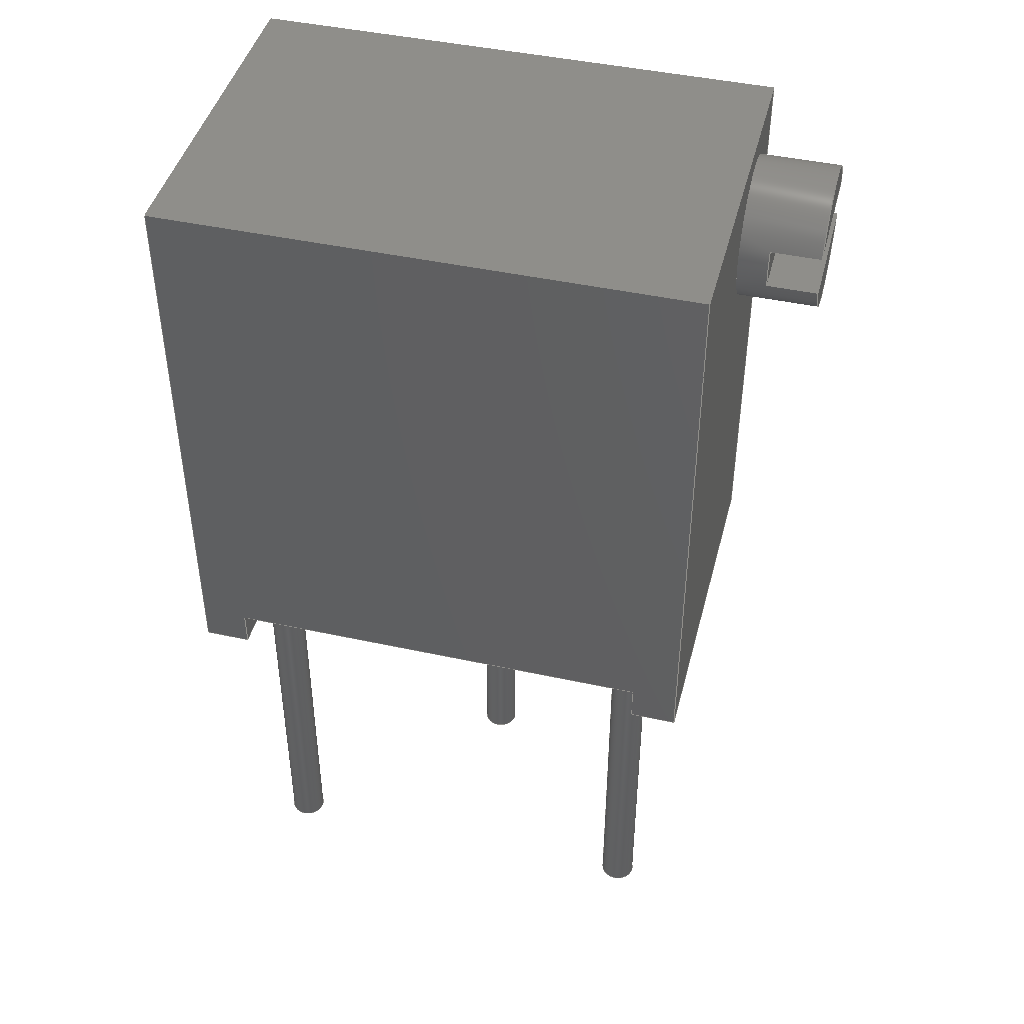
<metadata>
{"format":"step","ext":"step","renderer":"f3d","projection":"perspective","resolution":1024,"background":"white","views":[{"elev":44.4,"azim":-165.7,"up":"+Z"}]}
</metadata>
<code>
ISO-10303-21;
DATA;
#1=APPLICATION_PROTOCOL_DEFINITION('international standard',  'automotive_design',2000,#2);
#2=APPLICATION_CONTEXT(  'core data for automotive mechanical design processes');
#3=SHAPE_DEFINITION_REPRESENTATION(#4,#10);
#4=PRODUCT_DEFINITION_SHAPE('','',#5);
#5=PRODUCT_DEFINITION('design','',#6,#9);
#6=PRODUCT_DEFINITION_FORMATION('','',#7);
#7=PRODUCT('Potentiometer_Bourns_3266X_Horizontal',  'Potentiometer_Bourns_3266X_Horizontal','',(#8));
#8=PRODUCT_CONTEXT('',#2,'mechanical');
#9=PRODUCT_DEFINITION_CONTEXT('part definition',#2,'design');
#10=ADVANCED_BREP_SHAPE_REPRESENTATION('',(#11,#15),#428);
#11=AXIS2_PLACEMENT_3D('',#12,#13,#14);
#12=CARTESIAN_POINT('',(0,0,0));
#13=DIRECTION('',(0,0,1));
#14=DIRECTION('',(1,0,-0));
#15=MANIFOLD_SOLID_BREP('',#16);
#16=CLOSED_SHELL('',(#17,#46,#51,#105,#145,#186,#201,#222,#237,#260,    #271,#285,#295,#300,#305,#365,#375,#385,#397,#409,#414,#421));
#17=ADVANCED_FACE('',(#18),#45,.T.);
#18=FACE_BOUND('',#19,.T.);
#19=EDGE_LOOP('',(#20,#29,#37,#39,#40));
#20=ORIENTED_EDGE('',*,*,#21,.T.);
#21=EDGE_CURVE('',#22,#24,#26,.T.);
#22=VERTEX_POINT('',#23);
#23=CARTESIAN_POINT('',(-4.85,0,-4.88));
#24=VERTEX_POINT('',#25);
#25=CARTESIAN_POINT('',(-4.85,0,0.46));
#26=LINE('',#27,#28);
#27=CARTESIAN_POINT('',(-4.85,-6e-17,-4.88));
#28=VECTOR('',#13,1);
#29=ORIENTED_EDGE('',*,*,#30,.F.);
#30=EDGE_CURVE('',#31,#24,#33,.T.);
#31=VERTEX_POINT('',#32);
#32=CARTESIAN_POINT('',(-5.31,1.987e-09,0.46));
#33=CIRCLE('',#34,0.23);
#34=AXIS2_PLACEMENT_3D('',#35,#13,#36);
#35=CARTESIAN_POINT('',(-5.08,0,0.46));
#36=DIRECTION('',(1,0,0));
#37=ORIENTED_EDGE('',*,*,#38,.F.);
#38=EDGE_CURVE('',#24,#31,#33,.T.);
#39=ORIENTED_EDGE('',*,*,#21,.F.);
#40=ORIENTED_EDGE('',*,*,#41,.T.);
#41=EDGE_CURVE('',#22,#22,#42,.T.);
#42=CIRCLE('',#43,0.23);
#43=AXIS2_PLACEMENT_3D('',#44,#13,#36);
#44=CARTESIAN_POINT('',(-5.08,0,-4.88));
#45=CYLINDRICAL_SURFACE('',#43,0.23);
#46=ADVANCED_FACE('',(#47),#50,.F.);
#47=FACE_BOUND('',#48,.T.);
#48=EDGE_LOOP('',(#49));
#49=ORIENTED_EDGE('',*,*,#41,.F.);
#50=PLANE('',#43);
#51=ADVANCED_FACE('',(#52,#85,#94,#101),#103,.F.);
#52=FACE_BOUND('',#53,.F.);
#53=EDGE_LOOP('',(#54,#61,#68,#73,#77,#83));
#54=ORIENTED_EDGE('',*,*,#55,.F.);
#55=EDGE_CURVE('',#56,#31,#58,.T.);
#56=VERTEX_POINT('',#57);
#57=CARTESIAN_POINT('',(-5.31,-3.52,0.46));
#58=LINE('',#57,#59);
#59=VECTOR('',#60,1);
#60=DIRECTION('',(0,1,0));
#61=ORIENTED_EDGE('',*,*,#62,.T.);
#62=EDGE_CURVE('',#56,#63,#65,.T.);
#63=VERTEX_POINT('',#64);
#64=CARTESIAN_POINT('',(0.23,-3.52,0.46));
#65=LINE('',#66,#67);
#66=CARTESIAN_POINT('',(-5.895,-3.52,0.46));
#67=VECTOR('',#36,1);
#68=ORIENTED_EDGE('',*,*,#69,.T.);
#69=EDGE_CURVE('',#63,#70,#72,.T.);
#70=VERTEX_POINT('',#71);
#71=CARTESIAN_POINT('',(0.23,0,0.46));
#72=LINE('',#64,#59);
#73=ORIENTED_EDGE('',*,*,#74,.T.);
#74=EDGE_CURVE('',#70,#75,#72,.T.);
#75=VERTEX_POINT('',#76);
#76=CARTESIAN_POINT('',(0.23,0.98,0.46));
#77=ORIENTED_EDGE('',*,*,#78,.F.);
#78=EDGE_CURVE('',#79,#75,#81,.T.);
#79=VERTEX_POINT('',#80);
#80=CARTESIAN_POINT('',(-5.31,0.98,0.46));
#81=LINE('',#82,#67);
#82=CARTESIAN_POINT('',(-5.895,0.98,0.46));
#83=ORIENTED_EDGE('',*,*,#84,.F.);
#84=EDGE_CURVE('',#31,#79,#58,.T.);
#85=FACE_BOUND('',#86,.F.);
#86=EDGE_LOOP('',(#87));
#87=ORIENTED_EDGE('',*,*,#88,.F.);
#88=EDGE_CURVE('',#89,#89,#91,.T.);
#89=VERTEX_POINT('',#90);
#90=CARTESIAN_POINT('',(-2.31,-2.54,0.46));
#91=CIRCLE('',#92,0.23);
#92=AXIS2_PLACEMENT_3D('',#93,#13,#36);
#93=CARTESIAN_POINT('',(-2.54,-2.54,0.46));
#94=FACE_BOUND('',#95,.F.);
#95=EDGE_LOOP('',(#96));
#96=ORIENTED_EDGE('',*,*,#97,.F.);
#97=EDGE_CURVE('',#70,#70,#98,.T.);
#98=CIRCLE('',#99,0.23);
#99=AXIS2_PLACEMENT_3D('',#100,#13,#36);
#100=CARTESIAN_POINT('',(0,0,0.46));
#101=FACE_BOUND('',#102,.F.);
#102=EDGE_LOOP('',(#29,#37));
#103=PLANE('',#104);
#104=AXIS2_PLACEMENT_3D('',#66,#13,#36);
#105=ADVANCED_FACE('',(#106),#142,.T.);
#106=FACE_BOUND('',#107,.T.);
#107=EDGE_LOOP('',(#77,#108,#113,#118,#123,#128,#134,#139));
#108=ORIENTED_EDGE('',*,*,#109,.F.);
#109=EDGE_CURVE('',#110,#79,#112,.T.);
#110=VERTEX_POINT('',#111);
#111=CARTESIAN_POINT('',(-5.31,0.98,0));
#112=LINE('',#111,#28);
#113=ORIENTED_EDGE('',*,*,#114,.F.);
#114=EDGE_CURVE('',#115,#110,#117,.T.);
#115=VERTEX_POINT('',#116);
#116=CARTESIAN_POINT('',(-5.895,0.98,0));
#117=LINE('',#116,#67);
#118=ORIENTED_EDGE('',*,*,#119,.T.);
#119=EDGE_CURVE('',#115,#120,#122,.T.);
#120=VERTEX_POINT('',#121);
#121=CARTESIAN_POINT('',(-5.895,0.98,7.24));
#122=LINE('',#82,#28);
#123=ORIENTED_EDGE('',*,*,#124,.T.);
#124=EDGE_CURVE('',#120,#125,#127,.T.);
#125=VERTEX_POINT('',#126);
#126=CARTESIAN_POINT('',(0.815,0.98,7.24));
#127=LINE('',#121,#67);
#128=ORIENTED_EDGE('',*,*,#129,.F.);
#129=EDGE_CURVE('',#130,#125,#132,.T.);
#130=VERTEX_POINT('',#131);
#131=CARTESIAN_POINT('',(0.815,0.98,0));
#132=LINE('',#133,#28);
#133=CARTESIAN_POINT('',(0.815,0.98,0.46));
#134=ORIENTED_EDGE('',*,*,#135,.F.);
#135=EDGE_CURVE('',#136,#130,#138,.T.);
#136=VERTEX_POINT('',#137);
#137=CARTESIAN_POINT('',(0.23,0.98,0));
#138=LINE('',#137,#67);
#139=ORIENTED_EDGE('',*,*,#140,.T.);
#140=EDGE_CURVE('',#136,#75,#141,.T.);
#141=LINE('',#137,#28);
#142=PLANE('',#143);
#143=AXIS2_PLACEMENT_3D('',#144,#60,#13);
#144=CARTESIAN_POINT('',(-2.54,0.98,3.6));
#145=ADVANCED_FACE('',(#146),#181,.T.);
#146=FACE_BOUND('',#147,.T.);
#147=EDGE_LOOP('',(#61,#148,#153,#158,#163,#168,#173,#178));
#148=ORIENTED_EDGE('',*,*,#149,.F.);
#149=EDGE_CURVE('',#150,#63,#152,.T.);
#150=VERTEX_POINT('',#151);
#151=CARTESIAN_POINT('',(0.23,-3.52,0));
#152=LINE('',#151,#28);
#153=ORIENTED_EDGE('',*,*,#154,.T.);
#154=EDGE_CURVE('',#150,#155,#157,.T.);
#155=VERTEX_POINT('',#156);
#156=CARTESIAN_POINT('',(0.815,-3.52,0));
#157=LINE('',#151,#67);
#158=ORIENTED_EDGE('',*,*,#159,.T.);
#159=EDGE_CURVE('',#155,#160,#162,.T.);
#160=VERTEX_POINT('',#161);
#161=CARTESIAN_POINT('',(0.815,-3.52,7.24));
#162=LINE('',#156,#28);
#163=ORIENTED_EDGE('',*,*,#164,.F.);
#164=EDGE_CURVE('',#165,#160,#167,.T.);
#165=VERTEX_POINT('',#166);
#166=CARTESIAN_POINT('',(-5.895,-3.52,7.24));
#167=LINE('',#166,#67);
#168=ORIENTED_EDGE('',*,*,#169,.F.);
#169=EDGE_CURVE('',#170,#165,#172,.T.);
#170=VERTEX_POINT('',#171);
#171=CARTESIAN_POINT('',(-5.895,-3.52,0));
#172=LINE('',#171,#28);
#173=ORIENTED_EDGE('',*,*,#174,.T.);
#174=EDGE_CURVE('',#170,#175,#177,.T.);
#175=VERTEX_POINT('',#176);
#176=CARTESIAN_POINT('',(-5.31,-3.52,0));
#177=LINE('',#171,#67);
#178=ORIENTED_EDGE('',*,*,#179,.T.);
#179=EDGE_CURVE('',#175,#56,#180,.T.);
#180=LINE('',#176,#28);
#181=PLANE('',#182);
#182=AXIS2_PLACEMENT_3D('',#183,#184,#185);
#183=CARTESIAN_POINT('',(-2.54,-3.52,3.6));
#184=DIRECTION('',(-0,-1,-0));
#185=DIRECTION('',(0,0,-1));
#186=ADVANCED_FACE('',(#187),#200,.T.);
#187=FACE_BOUND('',#188,.T.);
#188=EDGE_LOOP('',(#87,#189,#194,#199));
#189=ORIENTED_EDGE('',*,*,#190,.F.);
#190=EDGE_CURVE('',#191,#89,#193,.T.);
#191=VERTEX_POINT('',#192);
#192=CARTESIAN_POINT('',(-2.31,-2.54,-4.88));
#193=LINE('',#192,#28);
#194=ORIENTED_EDGE('',*,*,#195,.T.);
#195=EDGE_CURVE('',#191,#191,#196,.T.);
#196=CIRCLE('',#197,0.23);
#197=AXIS2_PLACEMENT_3D('',#198,#13,#36);
#198=CARTESIAN_POINT('',(-2.54,-2.54,-4.88));
#199=ORIENTED_EDGE('',*,*,#190,.T.);
#200=CYLINDRICAL_SURFACE('',#197,0.23);
#201=ADVANCED_FACE('',(#202),#221,.T.);
#202=FACE_BOUND('',#203,.T.);
#203=EDGE_LOOP('',(#96,#204,#210,#214,#219,#220));
#204=ORIENTED_EDGE('',*,*,#205,.F.);
#205=EDGE_CURVE('',#206,#70,#208,.T.);
#206=VERTEX_POINT('',#207);
#207=CARTESIAN_POINT('',(0.23,-3e-17,0));
#208=LINE('',#209,#28);
#209=CARTESIAN_POINT('',(0.23,-6e-17,-4.88));
#210=ORIENTED_EDGE('',*,*,#211,.F.);
#211=EDGE_CURVE('',#212,#206,#208,.T.);
#212=VERTEX_POINT('',#213);
#213=CARTESIAN_POINT('',(0.23,0,-4.88));
#214=ORIENTED_EDGE('',*,*,#215,.T.);
#215=EDGE_CURVE('',#212,#212,#216,.T.);
#216=CIRCLE('',#217,0.23);
#217=AXIS2_PLACEMENT_3D('',#218,#13,#36);
#218=CARTESIAN_POINT('',(0,0,-4.88));
#219=ORIENTED_EDGE('',*,*,#211,.T.);
#220=ORIENTED_EDGE('',*,*,#205,.T.);
#221=CYLINDRICAL_SURFACE('',#217,0.23);
#222=ADVANCED_FACE('',(#223),#235,.F.);
#223=FACE_BOUND('',#224,.F.);
#224=EDGE_LOOP('',(#225,#173,#228,#233,#113));
#225=ORIENTED_EDGE('',*,*,#226,.F.);
#226=EDGE_CURVE('',#170,#115,#227,.T.);
#227=LINE('',#171,#59);
#228=ORIENTED_EDGE('',*,*,#229,.T.);
#229=EDGE_CURVE('',#175,#230,#232,.T.);
#230=VERTEX_POINT('',#231);
#231=CARTESIAN_POINT('',(-5.31,0,0));
#232=LINE('',#176,#59);
#233=ORIENTED_EDGE('',*,*,#234,.T.);
#234=EDGE_CURVE('',#230,#110,#232,.T.);
#235=PLANE('',#236);
#236=AXIS2_PLACEMENT_3D('',#171,#13,#36);
#237=ADVANCED_FACE('',(#238,#245),#256,.T.);
#238=FACE_BOUND('',#239,.T.);
#239=EDGE_LOOP('',(#240,#243,#225,#244));
#240=ORIENTED_EDGE('',*,*,#241,.T.);
#241=EDGE_CURVE('',#165,#120,#242,.T.);
#242=LINE('',#166,#59);
#243=ORIENTED_EDGE('',*,*,#119,.F.);
#244=ORIENTED_EDGE('',*,*,#169,.T.);
#245=FACE_BOUND('',#246,.T.);
#246=EDGE_LOOP('',(#247));
#247=ORIENTED_EDGE('',*,*,#248,.F.);
#248=EDGE_CURVE('',#249,#249,#251,.T.);
#249=VERTEX_POINT('',#250);
#250=CARTESIAN_POINT('',(-5.895,-3.145,6.02));
#251=CIRCLE('',#252,0.89);
#252=AXIS2_PLACEMENT_3D('',#253,#254,#255);
#253=CARTESIAN_POINT('',(-5.895,-2.255,6.02));
#254=DIRECTION('',(-1,-2.22e-16,1.11e-16));
#255=DIRECTION('',(2.22e-16,-1,1.11e-16));
#256=PLANE('',#257);
#257=AXIS2_PLACEMENT_3D('',#258,#259,#185);
#258=CARTESIAN_POINT('',(-5.895,-1.27,3.62));
#259=DIRECTION('',(-1,-0,-0));
#260=ADVANCED_FACE('',(#261),#269,.T.);
#261=FACE_BOUND('',#262,.T.);
#262=EDGE_LOOP('',(#263,#264,#265,#268));
#263=ORIENTED_EDGE('',*,*,#241,.F.);
#264=ORIENTED_EDGE('',*,*,#164,.T.);
#265=ORIENTED_EDGE('',*,*,#266,.T.);
#266=EDGE_CURVE('',#160,#125,#267,.T.);
#267=LINE('',#161,#59);
#268=ORIENTED_EDGE('',*,*,#124,.F.);
#269=PLANE('',#270);
#270=AXIS2_PLACEMENT_3D('',#166,#13,#36);
#271=ADVANCED_FACE('',(#272),#280,.T.);
#272=FACE_BOUND('',#273,.T.);
#273=EDGE_LOOP('',(#274,#275,#278,#279));
#274=ORIENTED_EDGE('',*,*,#159,.F.);
#275=ORIENTED_EDGE('',*,*,#276,.T.);
#276=EDGE_CURVE('',#155,#130,#277,.T.);
#277=LINE('',#156,#59);
#278=ORIENTED_EDGE('',*,*,#129,.T.);
#279=ORIENTED_EDGE('',*,*,#266,.F.);
#280=PLANE('',#281);
#281=AXIS2_PLACEMENT_3D('',#282,#283,#284);
#282=CARTESIAN_POINT('',(0.815,-1.27,3.62));
#283=DIRECTION('',(1,0,-3e-17));
#284=DIRECTION('',(3e-17,0,1));
#285=ADVANCED_FACE('',(#286),#293,.F.);
#286=FACE_BOUND('',#287,.F.);
#287=EDGE_LOOP('',(#288,#153,#275,#134,#291));
#288=ORIENTED_EDGE('',*,*,#289,.F.);
#289=EDGE_CURVE('',#150,#206,#290,.T.);
#290=LINE('',#151,#59);
#291=ORIENTED_EDGE('',*,*,#292,.F.);
#292=EDGE_CURVE('',#206,#136,#290,.T.);
#293=PLANE('',#294);
#294=AXIS2_PLACEMENT_3D('',#151,#13,#36);
#295=ADVANCED_FACE('',(#296),#299,.F.);
#296=FACE_BOUND('',#297,.T.);
#297=EDGE_LOOP('',(#298));
#298=ORIENTED_EDGE('',*,*,#195,.F.);
#299=PLANE('',#197);
#300=ADVANCED_FACE('',(#301),#304,.F.);
#301=FACE_BOUND('',#302,.T.);
#302=EDGE_LOOP('',(#303));
#303=ORIENTED_EDGE('',*,*,#215,.F.);
#304=PLANE('',#217);
#305=ADVANCED_FACE('',(#306),#364,.T.);
#306=FACE_BOUND('',#307,.T.);
#307=EDGE_LOOP('',(#308,#317,#324,#331,#334,#335,#336,#340,#346,#350,    #356,#360));
#308=ORIENTED_EDGE('',*,*,#309,.F.);
#309=EDGE_CURVE('',#310,#312,#314,.T.);
#310=VERTEX_POINT('',#311);
#311=CARTESIAN_POINT('',(-6.915,-3.106,6.28));
#312=VERTEX_POINT('',#313);
#313=CARTESIAN_POINT('',(-6.915,-1.404,6.28));
#314=CIRCLE('',#315,0.89);
#315=AXIS2_PLACEMENT_3D('',#316,#254,#255);
#316=CARTESIAN_POINT('',(-6.915,-2.255,6.02));
#317=ORIENTED_EDGE('',*,*,#318,.F.);
#318=EDGE_CURVE('',#319,#310,#321,.T.);
#319=VERTEX_POINT('',#320);
#320=CARTESIAN_POINT('',(-6.275,-3.106,6.28));
#321=LINE('',#322,#323);
#322=CARTESIAN_POINT('',(-5.895,-3.106,6.28));
#323=VECTOR('',#254,1);
#324=ORIENTED_EDGE('',*,*,#325,.F.);
#325=EDGE_CURVE('',#326,#319,#328,.T.);
#326=VERTEX_POINT('',#327);
#327=CARTESIAN_POINT('',(-6.275,-3.145,6.02));
#328=CIRCLE('',#329,0.89);
#329=AXIS2_PLACEMENT_3D('',#330,#254,#255);
#330=CARTESIAN_POINT('',(-6.275,-2.255,6.02));
#331=ORIENTED_EDGE('',*,*,#332,.F.);
#332=EDGE_CURVE('',#249,#326,#333,.T.);
#333=LINE('',#250,#323);
#334=ORIENTED_EDGE('',*,*,#248,.T.);
#335=ORIENTED_EDGE('',*,*,#332,.T.);
#336=ORIENTED_EDGE('',*,*,#337,.F.);
#337=EDGE_CURVE('',#338,#326,#328,.T.);
#338=VERTEX_POINT('',#339);
#339=CARTESIAN_POINT('',(-6.275,-3.109,5.77));
#340=ORIENTED_EDGE('',*,*,#341,.T.);
#341=EDGE_CURVE('',#338,#342,#344,.T.);
#342=VERTEX_POINT('',#343);
#343=CARTESIAN_POINT('',(-6.915,-3.109,5.77));
#344=LINE('',#345,#323);
#345=CARTESIAN_POINT('',(-5.895,-3.109,5.77));
#346=ORIENTED_EDGE('',*,*,#347,.F.);
#347=EDGE_CURVE('',#348,#342,#314,.T.);
#348=VERTEX_POINT('',#349);
#349=CARTESIAN_POINT('',(-6.915,-1.401,5.77));
#350=ORIENTED_EDGE('',*,*,#351,.F.);
#351=EDGE_CURVE('',#352,#348,#354,.T.);
#352=VERTEX_POINT('',#353);
#353=CARTESIAN_POINT('',(-6.275,-1.401,5.77));
#354=LINE('',#355,#323);
#355=CARTESIAN_POINT('',(-5.895,-1.401,5.77));
#356=ORIENTED_EDGE('',*,*,#357,.F.);
#357=EDGE_CURVE('',#358,#352,#328,.T.);
#358=VERTEX_POINT('',#359);
#359=CARTESIAN_POINT('',(-6.275,-1.404,6.28));
#360=ORIENTED_EDGE('',*,*,#361,.T.);
#361=EDGE_CURVE('',#358,#312,#362,.T.);
#362=LINE('',#363,#323);
#363=CARTESIAN_POINT('',(-5.895,-1.404,6.28));
#364=CYLINDRICAL_SURFACE('',#252,0.89);
#365=ADVANCED_FACE('',(#366),#374,.T.);
#366=FACE_BOUND('',#367,.T.);
#367=EDGE_LOOP('',(#368,#373));
#368=ORIENTED_EDGE('',*,*,#369,.T.);
#369=EDGE_CURVE('',#312,#310,#370,.T.);
#370=LINE('',#371,#372);
#371=CARTESIAN_POINT('',(-6.915,2.34,6.28));
#372=VECTOR('',#255,1);
#373=ORIENTED_EDGE('',*,*,#309,.T.);
#374=PLANE('',#315);
#375=ADVANCED_FACE('',(#376),#382,.F.);
#376=FACE_BOUND('',#377,.F.);
#377=EDGE_LOOP('',(#378,#360,#368,#317));
#378=ORIENTED_EDGE('',*,*,#379,.F.);
#379=EDGE_CURVE('',#358,#319,#380,.T.);
#380=LINE('',#381,#372);
#381=CARTESIAN_POINT('',(-6.275,2.34,6.28));
#382=PLANE('',#383);
#383=AXIS2_PLACEMENT_3D('',#381,#384,#254);
#384=DIRECTION('',(1.11e-16,1.11e-16,1));
#385=ADVANCED_FACE('',(#386),#395,.T.);
#386=FACE_BOUND('',#387,.T.);
#387=EDGE_LOOP('',(#378,#388,#389,#393,#394));
#388=ORIENTED_EDGE('',*,*,#357,.T.);
#389=ORIENTED_EDGE('',*,*,#390,.T.);
#390=EDGE_CURVE('',#352,#338,#391,.T.);
#391=LINE('',#392,#372);
#392=CARTESIAN_POINT('',(-6.275,2.34,5.77));
#393=ORIENTED_EDGE('',*,*,#337,.T.);
#394=ORIENTED_EDGE('',*,*,#325,.T.);
#395=PLANE('',#396);
#396=AXIS2_PLACEMENT_3D('',#392,#254,#255);
#397=ADVANCED_FACE('',(#398),#407,.T.);
#398=FACE_BOUND('',#399,.T.);
#399=EDGE_LOOP('',(#400,#401,#402,#406));
#400=ORIENTED_EDGE('',*,*,#390,.F.);
#401=ORIENTED_EDGE('',*,*,#351,.T.);
#402=ORIENTED_EDGE('',*,*,#403,.T.);
#403=EDGE_CURVE('',#348,#342,#404,.T.);
#404=LINE('',#405,#372);
#405=CARTESIAN_POINT('',(-6.915,2.34,5.77));
#406=ORIENTED_EDGE('',*,*,#341,.F.);
#407=PLANE('',#408);
#408=AXIS2_PLACEMENT_3D('',#392,#384,#254);
#409=ADVANCED_FACE('',(#410),#374,.T.);
#410=FACE_BOUND('',#411,.T.);
#411=EDGE_LOOP('',(#412,#413));
#412=ORIENTED_EDGE('',*,*,#347,.T.);
#413=ORIENTED_EDGE('',*,*,#403,.F.);
#414=ADVANCED_FACE('',(#415),#419,.T.);
#415=FACE_BOUND('',#416,.T.);
#416=EDGE_LOOP('',(#54,#417,#228,#233,#418,#83));
#417=ORIENTED_EDGE('',*,*,#179,.F.);
#418=ORIENTED_EDGE('',*,*,#109,.T.);
#419=PLANE('',#420);
#420=AXIS2_PLACEMENT_3D('',#176,#36,#13);
#421=ADVANCED_FACE('',(#422),#426,.F.);
#422=FACE_BOUND('',#423,.T.);
#423=EDGE_LOOP('',(#73,#424,#291,#288,#425,#68));
#424=ORIENTED_EDGE('',*,*,#140,.F.);
#425=ORIENTED_EDGE('',*,*,#149,.T.);
#426=PLANE('',#427);
#427=AXIS2_PLACEMENT_3D('',#151,#36,#13);
#428=( GEOMETRIC_REPRESENTATION_CONTEXT(3) GLOBAL_UNCERTAINTY_ASSIGNED_CONTEXT((#432)) GLOBAL_UNIT_ASSIGNED_CONTEXT((#429,#430,#431)) REPRESENTATION_CONTEXT('Context #1',  '3D Context with UNIT and UNCERTAINTY') );
#429=( LENGTH_UNIT() NAMED_UNIT(*) SI_UNIT(.MILLI.,.METRE.) );
#430=( NAMED_UNIT(*) PLANE_ANGLE_UNIT() SI_UNIT($,.RADIAN.) );
#431=( NAMED_UNIT(*) SI_UNIT($,.STERADIAN.) SOLID_ANGLE_UNIT() );
#432=UNCERTAINTY_MEASURE_WITH_UNIT(LENGTH_MEASURE(1e-07),#429,  'distance_accuracy_value','confusion accuracy');
#433=PRODUCT_RELATED_PRODUCT_CATEGORY('part',$,(#7));
#434=MECHANICAL_DESIGN_GEOMETRIC_PRESENTATION_REPRESENTATION('',(#435,    #443,#444,#452,#453,#454,#455,#456,#457,#458,#459,#460,#461,#462,    #463,#471,#472,#473,#474,#475,#476,#477),#428);
#435=STYLED_ITEM('color',(#436),#17);
#436=PRESENTATION_STYLE_ASSIGNMENT((#437));
#437=SURFACE_STYLE_USAGE(.BOTH.,#438);
#438=SURFACE_SIDE_STYLE('',(#439));
#439=SURFACE_STYLE_FILL_AREA(#440);
#440=FILL_AREA_STYLE('',(#441));
#441=FILL_AREA_STYLE_COLOUR('',#442);
#442=COLOUR_RGB('',0.824,0.82,0.781);
#443=STYLED_ITEM('color',(#436),#46);
#444=STYLED_ITEM('color',(#445),#51);
#445=PRESENTATION_STYLE_ASSIGNMENT((#446));
#446=SURFACE_STYLE_USAGE(.BOTH.,#447);
#447=SURFACE_SIDE_STYLE('',(#448));
#448=SURFACE_STYLE_FILL_AREA(#449);
#449=FILL_AREA_STYLE('',(#450));
#450=FILL_AREA_STYLE_COLOUR('',#451);
#451=COLOUR_RGB('',0.137,0.402,0.727);
#452=STYLED_ITEM('color',(#445),#105);
#453=STYLED_ITEM('color',(#445),#145);
#454=STYLED_ITEM('color',(#436),#186);
#455=STYLED_ITEM('color',(#436),#201);
#456=STYLED_ITEM('color',(#445),#222);
#457=STYLED_ITEM('color',(#445),#237);
#458=STYLED_ITEM('color',(#445),#260);
#459=STYLED_ITEM('color',(#445),#271);
#460=STYLED_ITEM('color',(#445),#285);
#461=STYLED_ITEM('color',(#436),#295);
#462=STYLED_ITEM('color',(#436),#300);
#463=STYLED_ITEM('color',(#464),#305);
#464=PRESENTATION_STYLE_ASSIGNMENT((#465));
#465=SURFACE_STYLE_USAGE(.BOTH.,#466);
#466=SURFACE_SIDE_STYLE('',(#467));
#467=SURFACE_STYLE_FILL_AREA(#468);
#468=FILL_AREA_STYLE('',(#469));
#469=FILL_AREA_STYLE_COLOUR('',#470);
#470=COLOUR_RGB('',0.714,0.4284,0.1814);
#471=STYLED_ITEM('color',(#464),#365);
#472=STYLED_ITEM('color',(#464),#375);
#473=STYLED_ITEM('color',(#464),#385);
#474=STYLED_ITEM('color',(#464),#397);
#475=STYLED_ITEM('color',(#464),#409);
#476=STYLED_ITEM('color',(#445),#414);
#477=STYLED_ITEM('color',(#445),#421);
ENDSEC;
END-ISO-10303-21;


</code>
